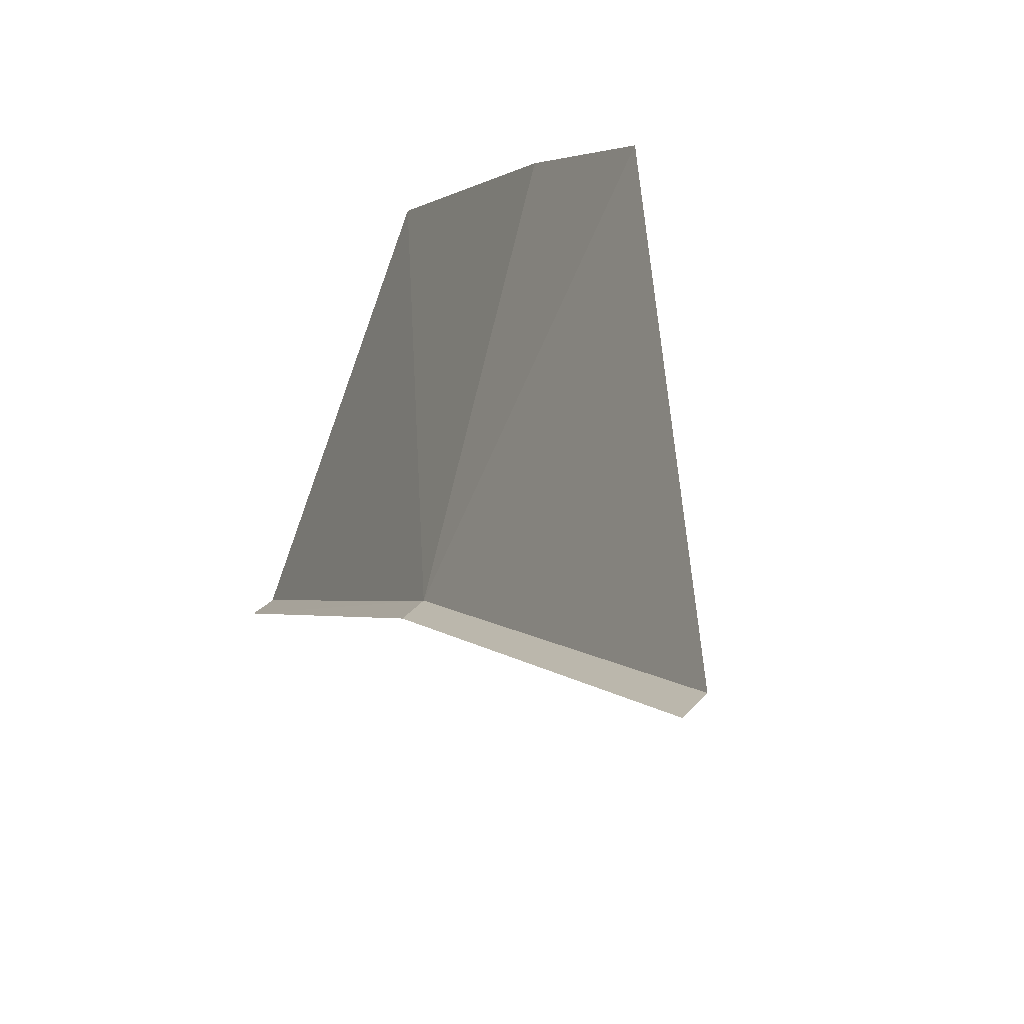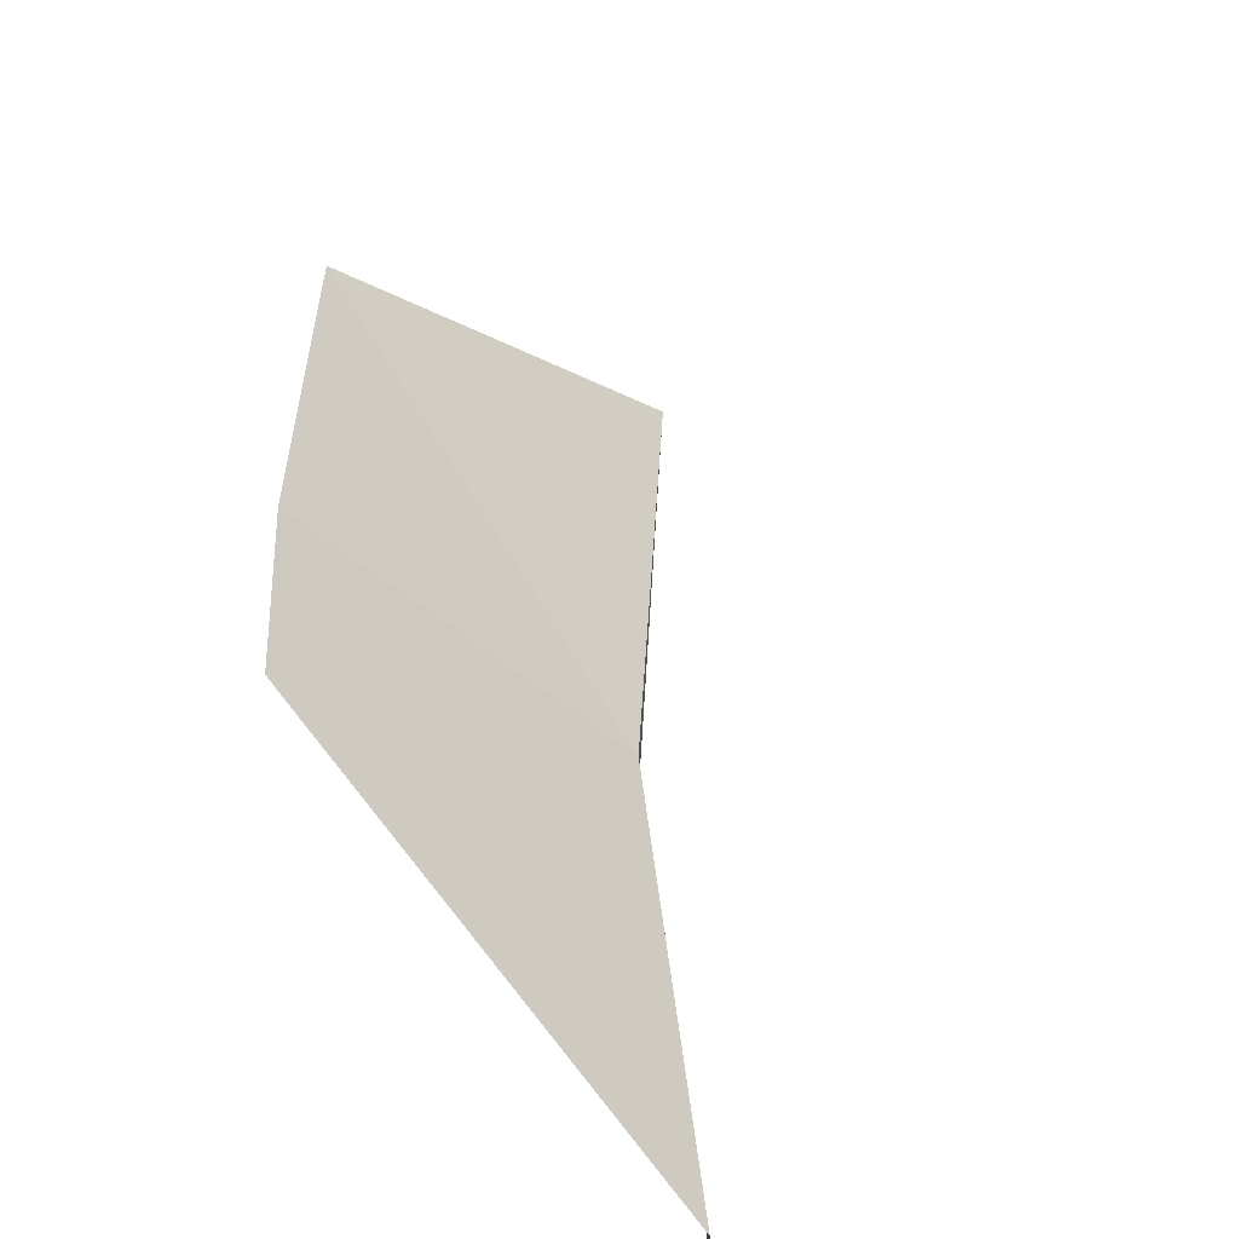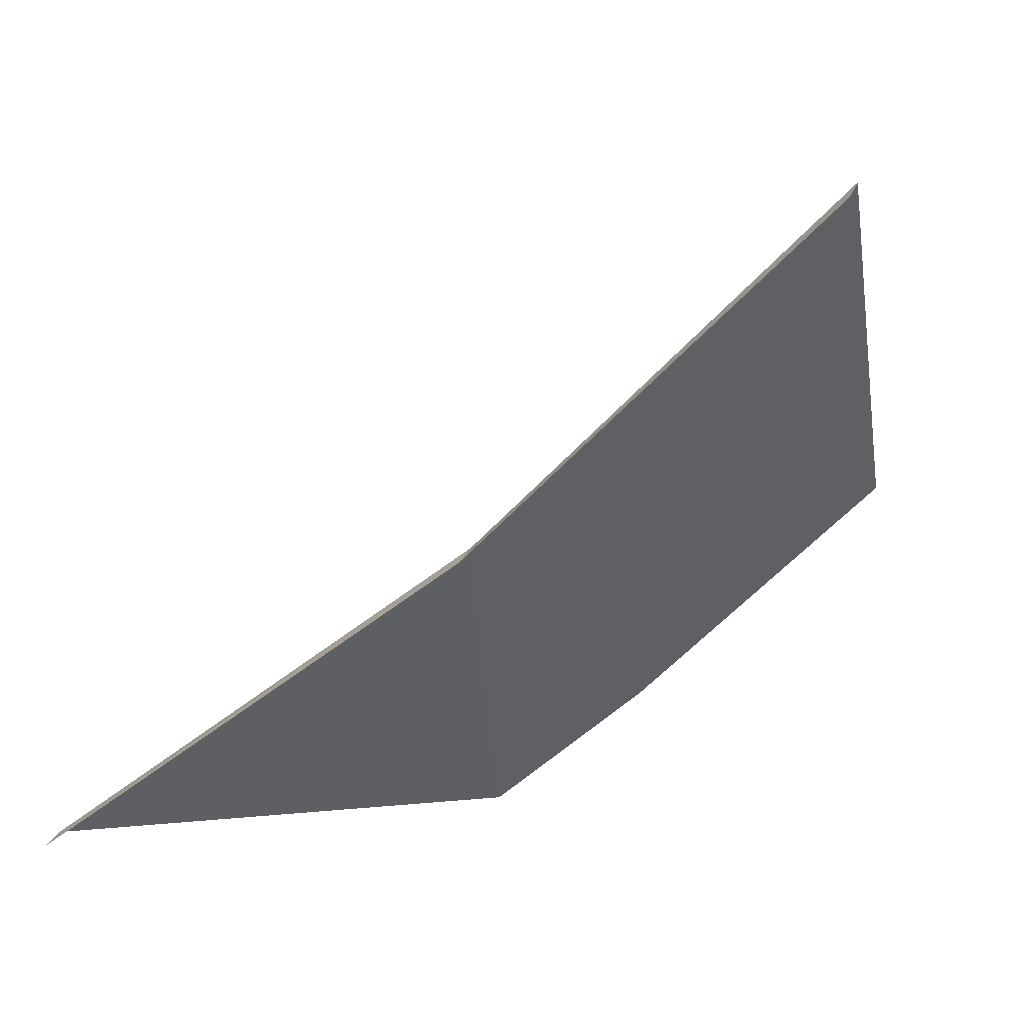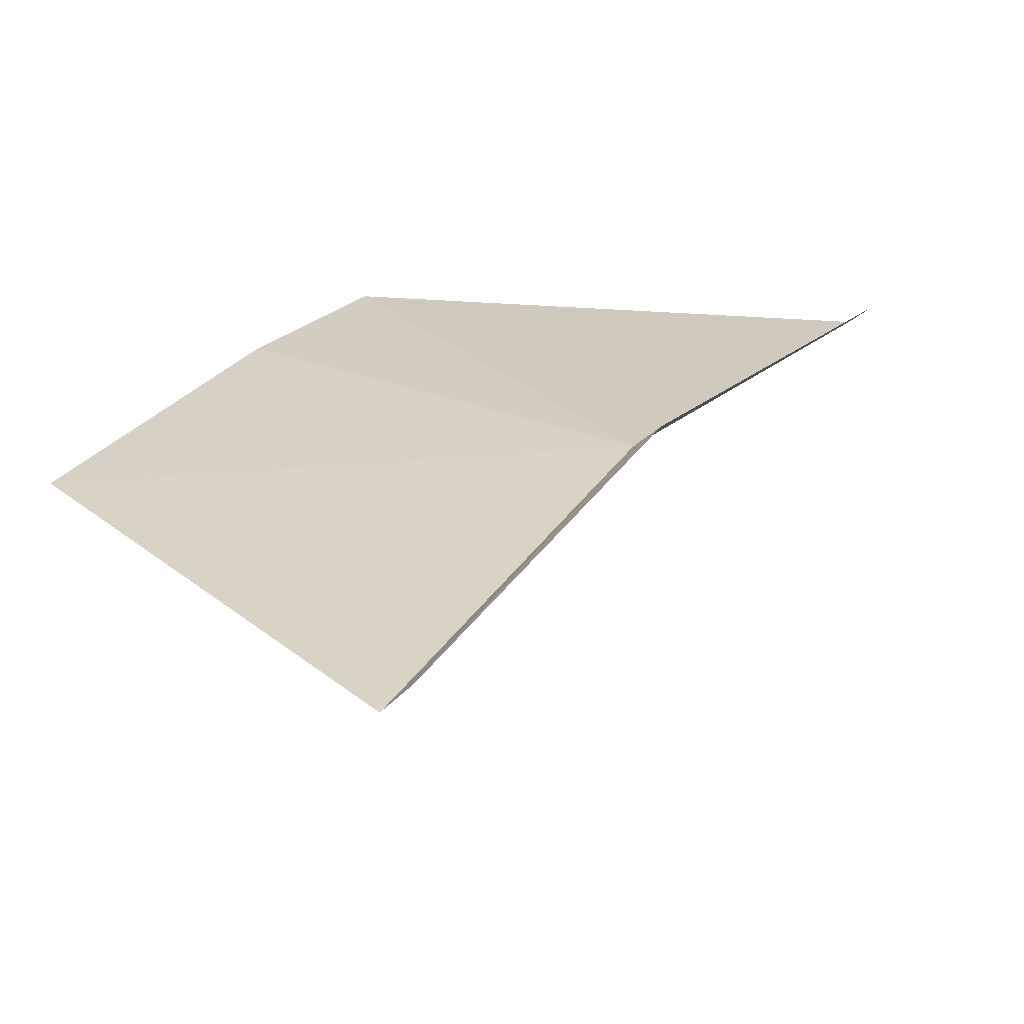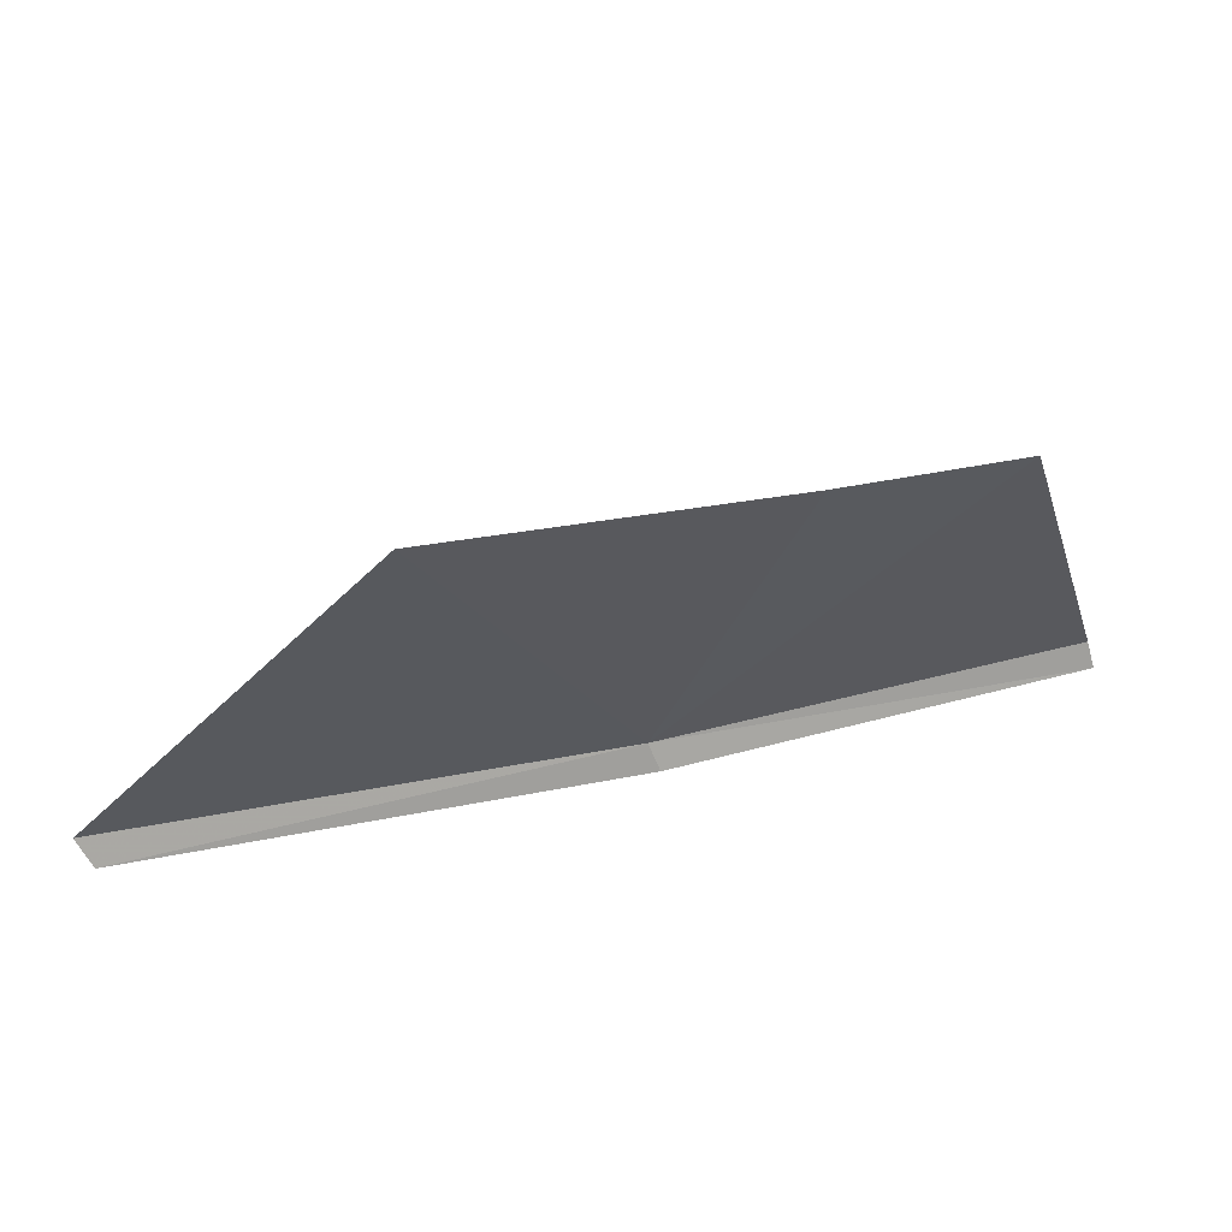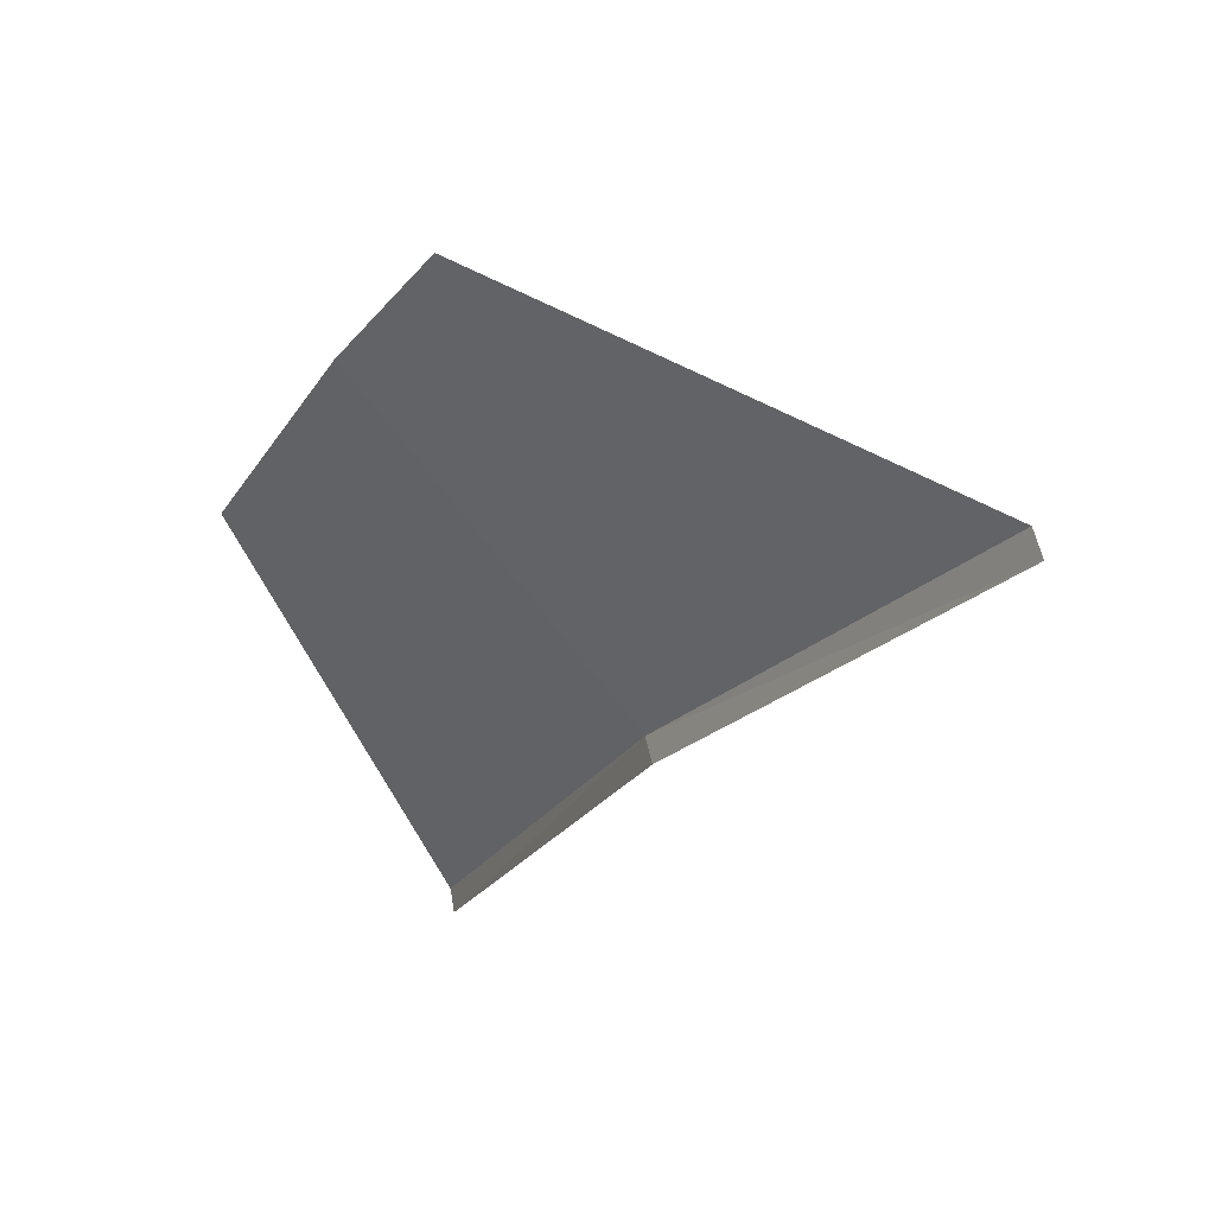
<metadata>
{"format":"obj","ext":"obj","renderer":"f3d","projection":"perspective","resolution":1024,"background":"white","views":[{"elev":59.8,"azim":-126.3,"up":"+Y"},{"elev":42.3,"azim":-142.3,"up":"+Z"},{"elev":-79.8,"azim":-11.4,"up":"+Z"},{"elev":-37.8,"azim":139.0,"up":"+Y"},{"elev":15.9,"azim":101.7,"up":"+Z"},{"elev":-20.1,"azim":-167.4,"up":"+Z"}]}
</metadata>
<code>
v 9.025 -43.71 23.43
v 9.994 -45.11 23.28
v 8.996 -43.68 23.33
v 7.794 -42.41 23.38
v 7.819 -42.43 23.48
v 10.02 -45.16 23.38
v 10.51 -44.06 24.4
v 9.802 -43.08 24.43
v 9.35 -42.56 24.45
f 1 2 3
f 1 3 4
f 1 4 5
f 1 6 2
f 1 7 6
f 1 9 8
f 1 8 7
f 1 5 9

</code>
